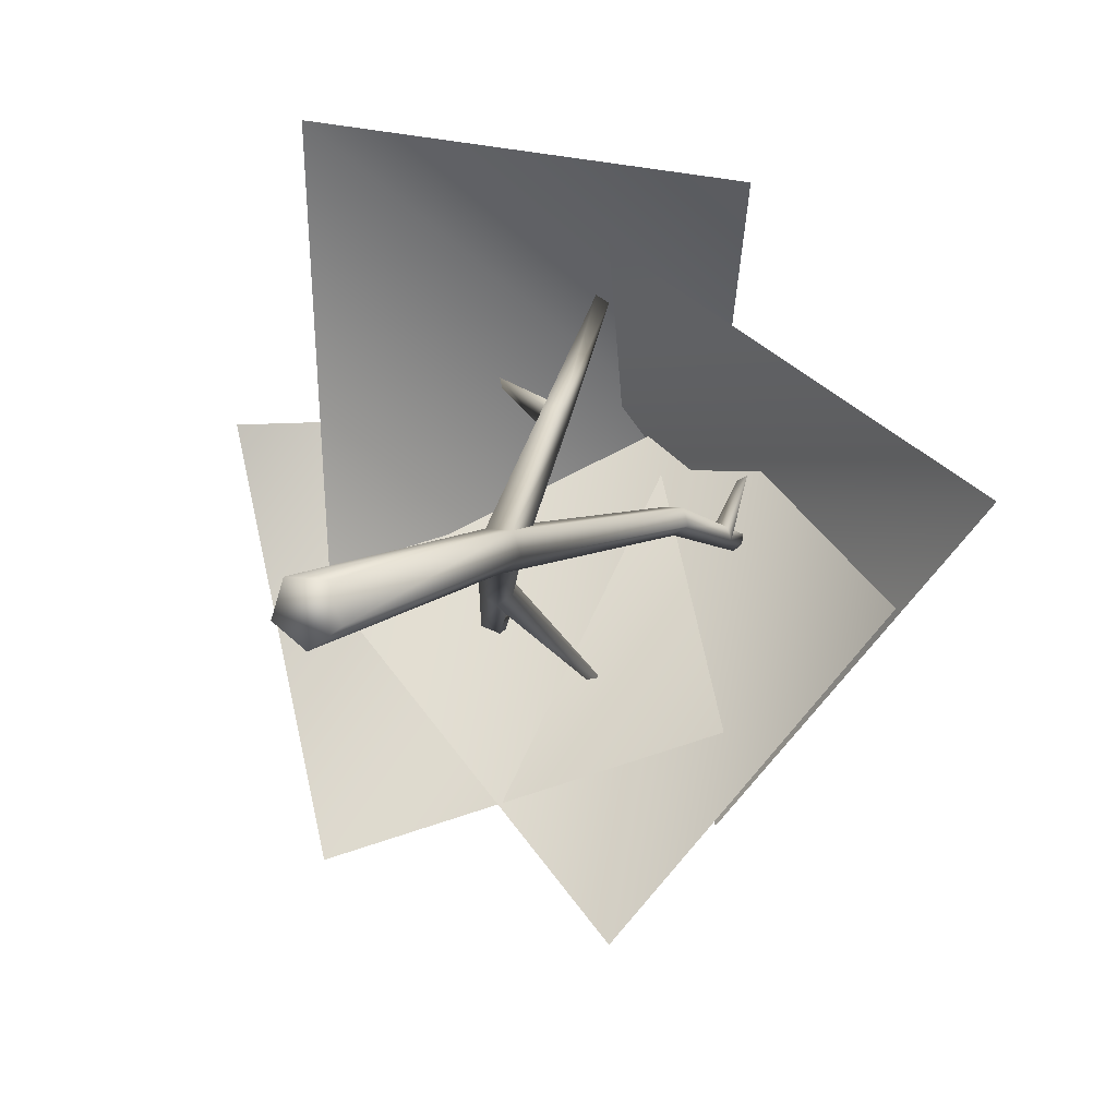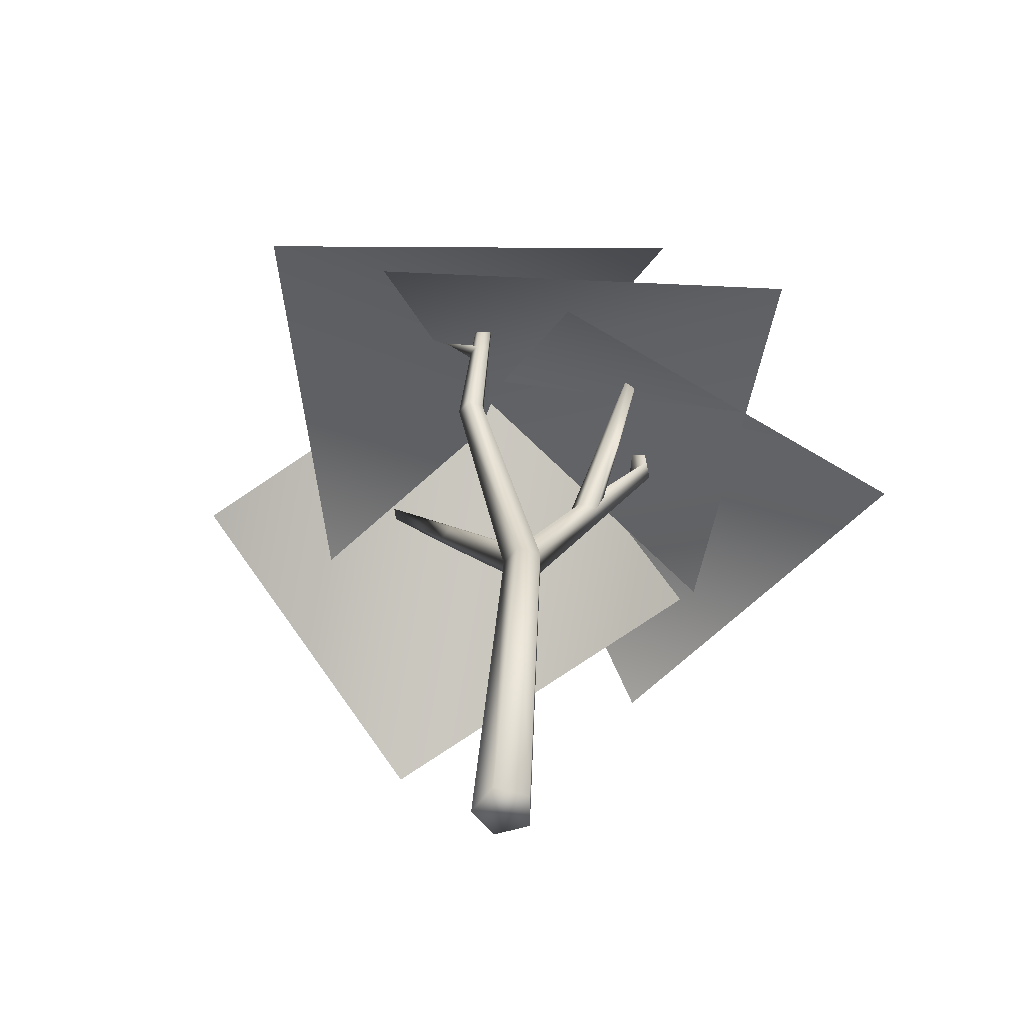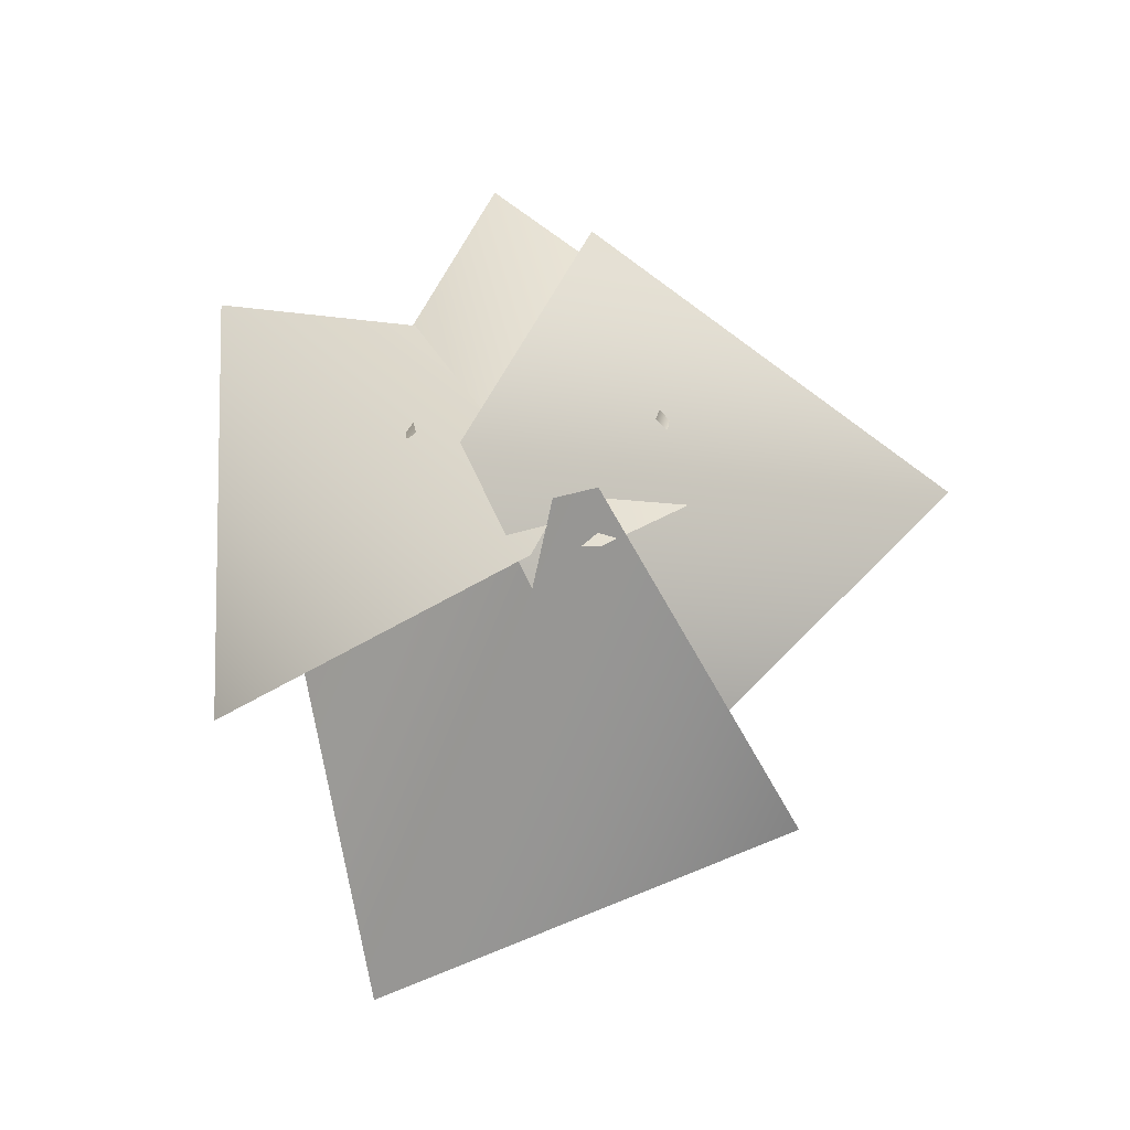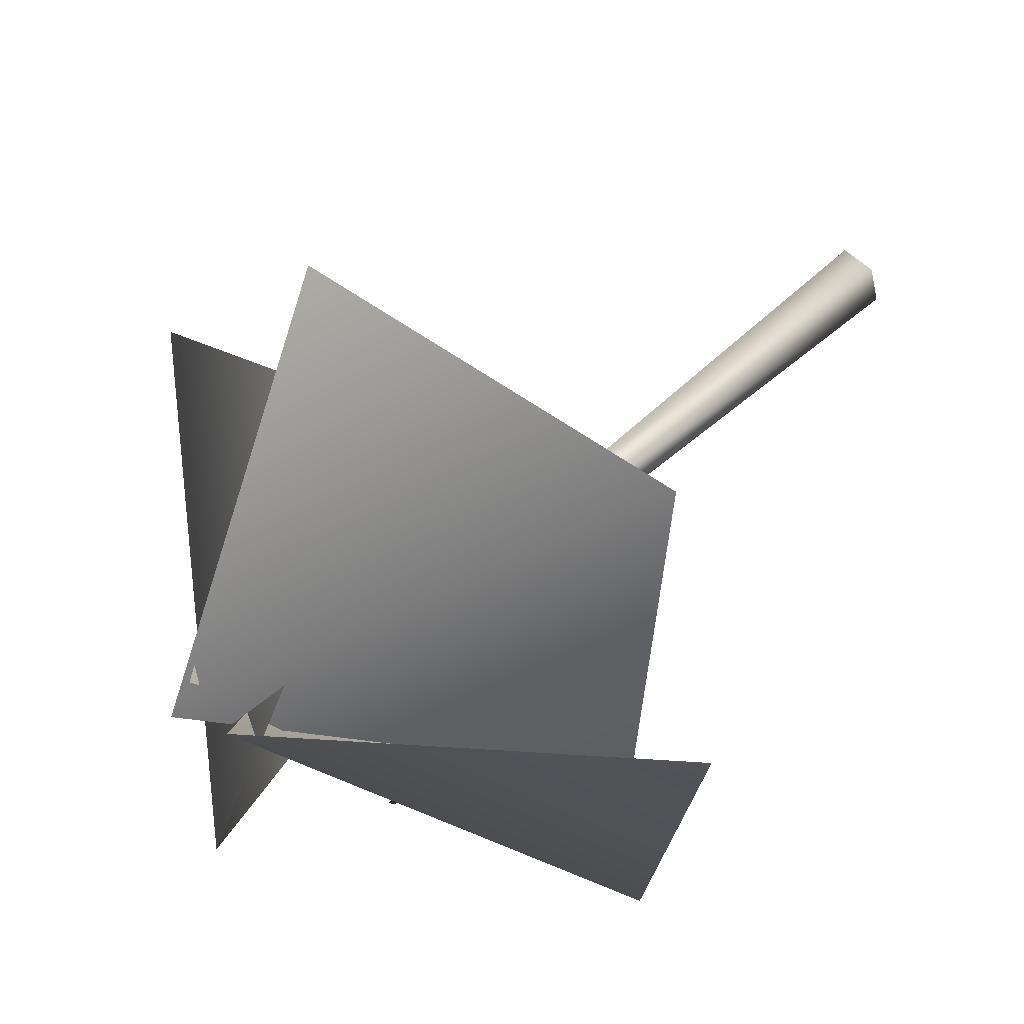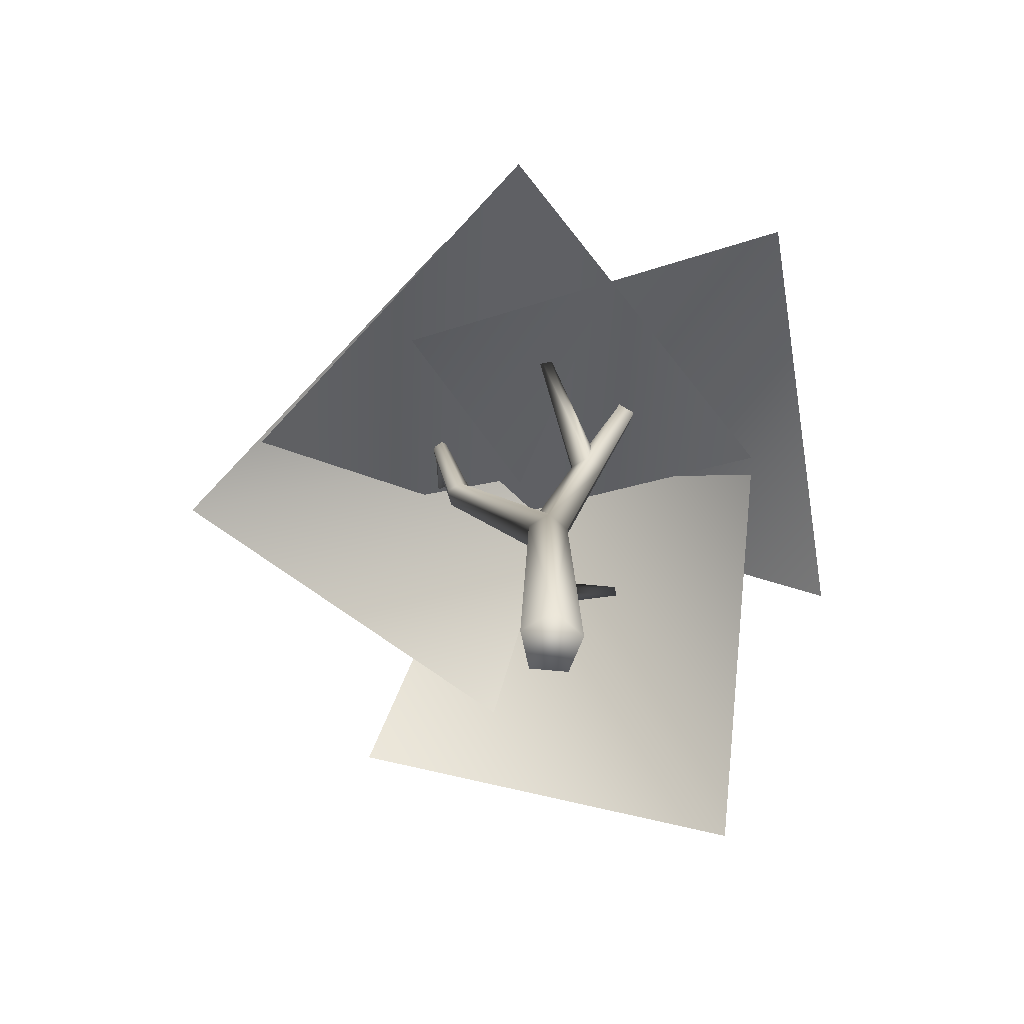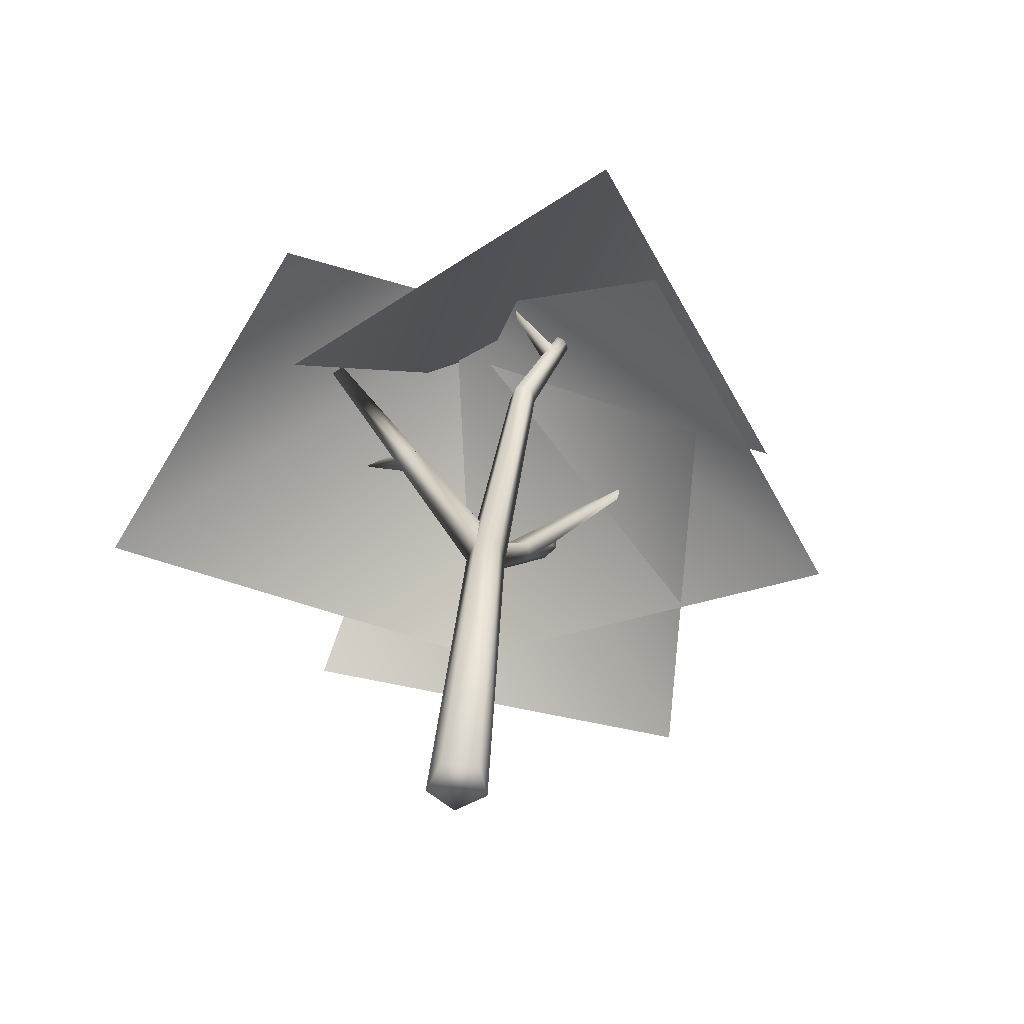
<metadata>
{"format":"obj","ext":"obj","renderer":"f3d","projection":"perspective","resolution":1024,"background":"white","views":[{"elev":11.3,"azim":20.3,"up":"+Z"},{"elev":-56.7,"azim":126.1,"up":"+Y"},{"elev":76.5,"azim":-14.8,"up":"+Y"},{"elev":52.9,"azim":-132.9,"up":"+Z"},{"elev":-79.5,"azim":174.9,"up":"+Y"},{"elev":-56.3,"azim":66.0,"up":"+Y"}]}
</metadata>
<code>
o birch_1
v 0 -0.01218 -0.1589
v -0 2.014 -0.2447
v 0.1511 -0.01218 -0.04911
v 0.1067 2.014 -0.1672
v 0.09341 -0.01218 0.1286
v 0.06593 2.014 -0.04174
v -0.09341 -0.01218 0.1286
v -0.06593 2.014 -0.04174
v -0.1511 -0.01218 -0.04911
v -0.1067 2.014 -0.1672
v 0.03099 3.394 0.8277
v -0.0351 3.394 0.8653
v 0.04559 2.704 0.4194
v -0.04559 2.704 0.4194
v -0.07377 2.704 0.3327
v 0.07377 2.704 0.3327
v 0 2.704 0.2791
v -0.4912 3.281 0.4548
v -0.4812 3.282 0.4035
v -0.3817 2.986 -0.7539
v -0.3692 2.961 -0.645
v -0.4449 2.961 -0.645
v -0.4682 2.961 -0.717
v -0.3833 3.577 -0.7194
v -0.4278 3.578 -0.6803
v -0.2554 2.488 -0.3434
v -0.1516 2.488 -0.3434
v -0.2875 2.488 -0.4421
v -0.1196 2.488 -0.4421
v -0.2035 2.488 -0.5031
v 0.08454 3.151 -1.042
v 0.1418 3.15 -1.035
v 0.5788 2.97 -0.1555
v 0.5081 2.97 -0.2068
v 0.5518 2.97 -0.07237
v 0.4644 2.97 -0.07237
v 0.4374 2.97 -0.1555
v 0.715 3.736 -0.4444
v 0.7436 3.737 -0.3796
v 0.5859 3.353 -0.2248
v 0.5651 3.353 -0.2888
v 0.6739 3.353 -0.2888
v 0.6532 3.353 -0.2248
v 0.6195 3.353 -0.3283
v 0.5958 3.698 -0.05701
v 0.6465 3.697 -0.02822
v -1.155 2.592 -1.866
v -1.657 2.751 0.2365
v 0.8555 2.671 -1.059
v -0.04954 4.203 0.1788
v 2.064 2.852 0.07184
v 0.7153 3.011 -1.618
v 0.1917 2.932 1.161
v -0.2279 4.464 -0.3142
v -1.237 2.652 1.716
v 0.9111 2.811 1.468
v -1.167 2.731 -0.4492
v 0.3062 4.263 -0.02292
v 0.3371 2.553 -2.114
v -1.157 2.711 -0.5515
v 1.667 2.632 -0.4039
v 0.2609 4.164 0.2091
f 14 12 15
f 17 19 16
f 15 19 17
f 4 3 1 2
f 22 21 25
f 23 22 25
f 28 26 31
f 30 28 31
f 42 39 43
f 43 39 40
f 40 45 41
f 41 45 44
f 6 5 3 4
f 7 5 6 8
f 9 7 8 10
f 1 9 10 2
f 7 9 1 3 5
f 12 14 13 11
f 11 17 15 12
f 13 16 11
f 17 16 4 2
f 16 17 11
f 17 2 10 15
f 16 13 6 4
f 15 10 8 14
f 14 8 6 13
f 18 19 15 14
f 19 18 13 16
f 14 13 18
f 21 22 26 27
f 25 24 20 23
f 22 23 28 26
f 21 27 29 20
f 23 20 30 28
f 24 25 21 20
f 30 20 29
f 29 4 2 30
f 28 30 2 10
f 27 6 4 29
f 26 28 10 8
f 27 26 8 6
f 31 26 27 32
f 32 29 30 31
f 29 32 27
f 37 10 8 36
f 39 38 41 40
f 35 6 4 33
f 37 34 2 10
f 34 33 4 2
f 36 8 6 35
f 38 39 42 44
f 44 41 38
f 44 42 33 34
f 40 36 35 43
f 41 44 34 37
f 43 35 33 42
f 40 41 37 36
f 45 46 42 44
f 46 45 40 43
f 43 42 46
f 47 48 50
f 50 49 47
f 51 52 54
f 54 53 51
f 55 56 58
f 58 57 55
f 59 60 62
f 62 61 59

</code>
